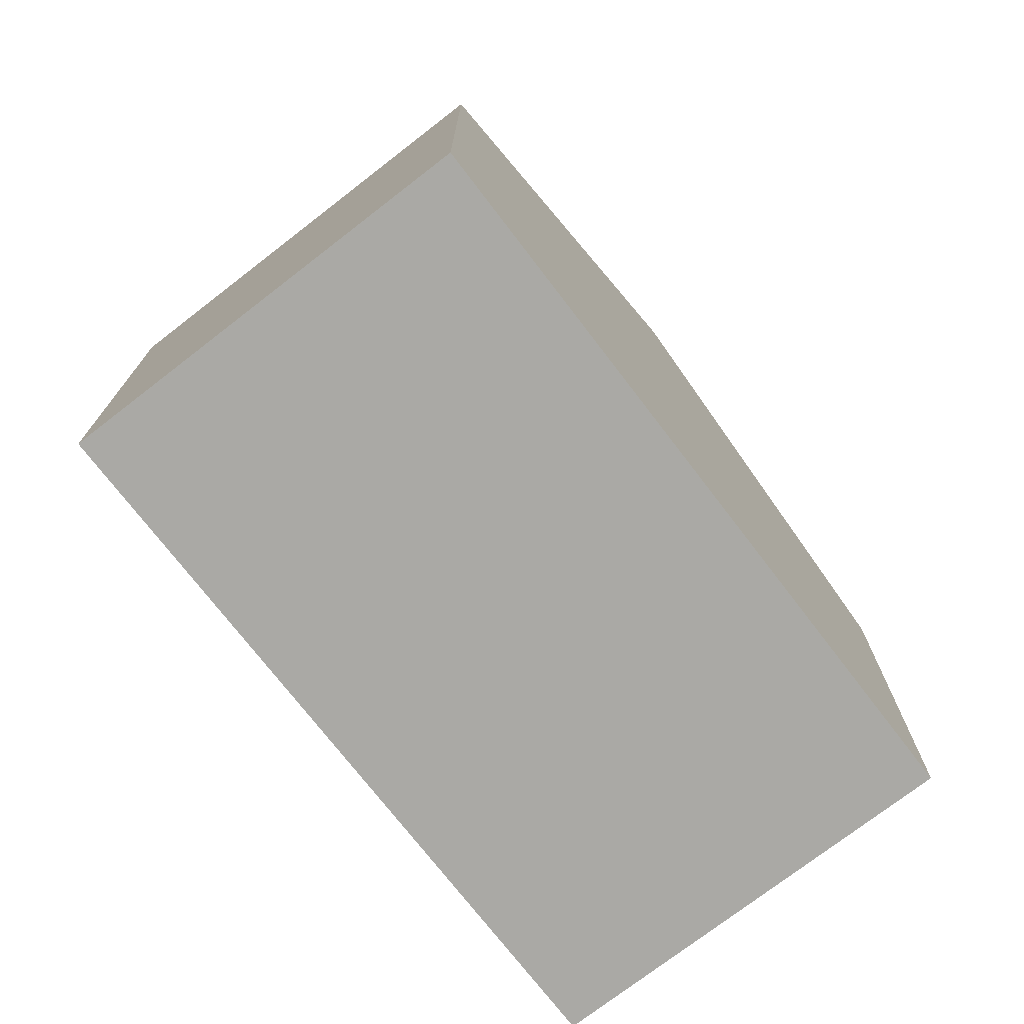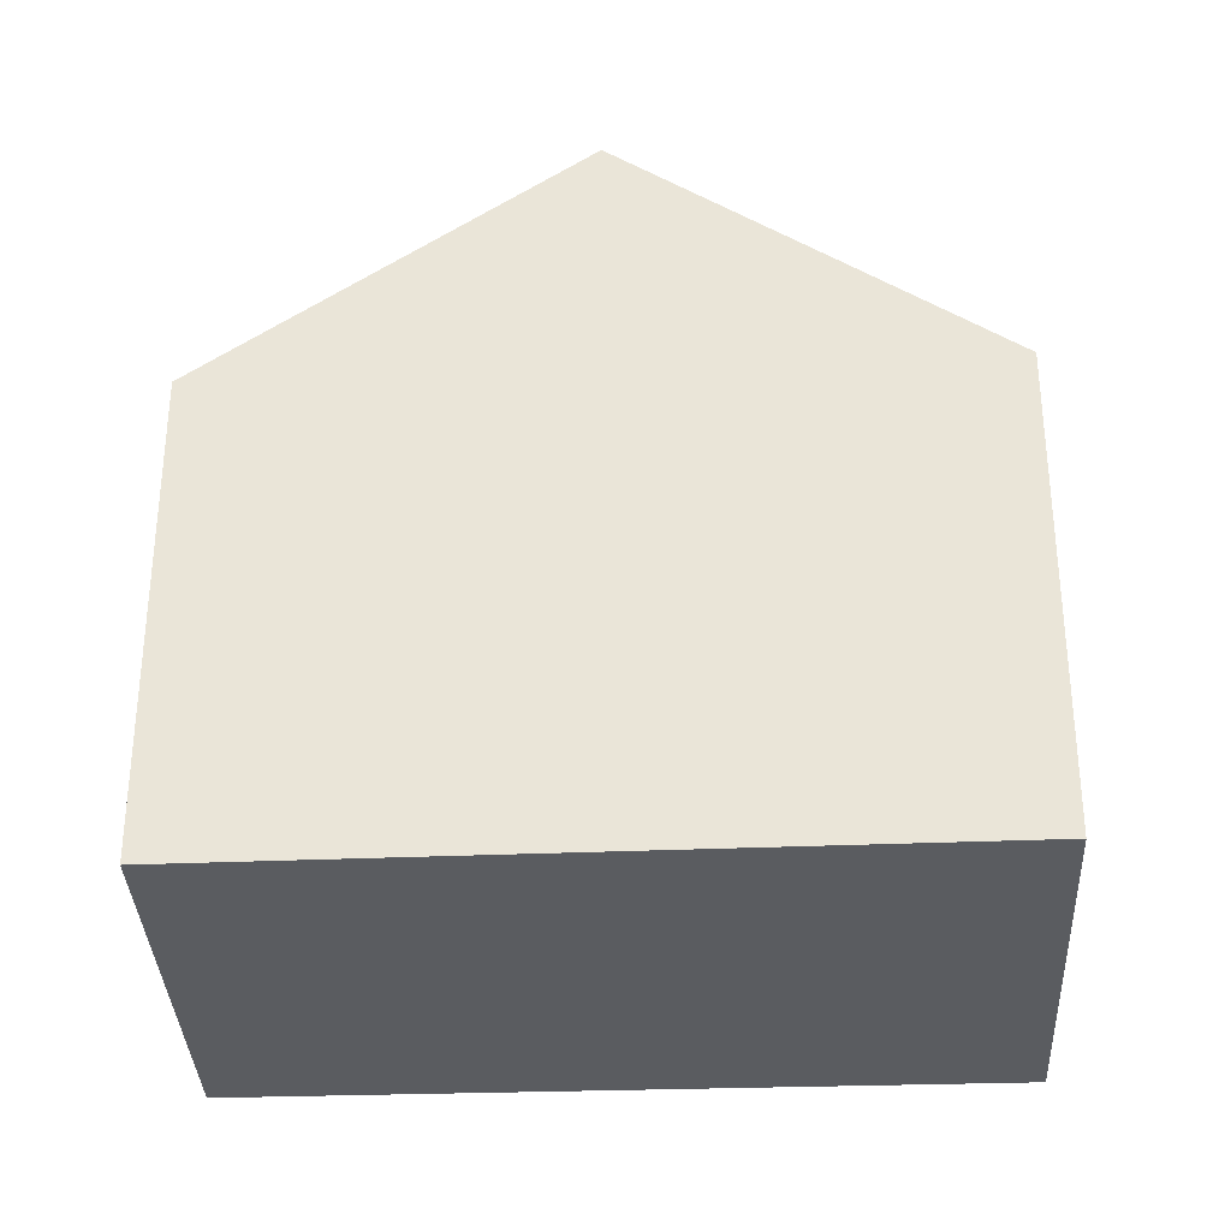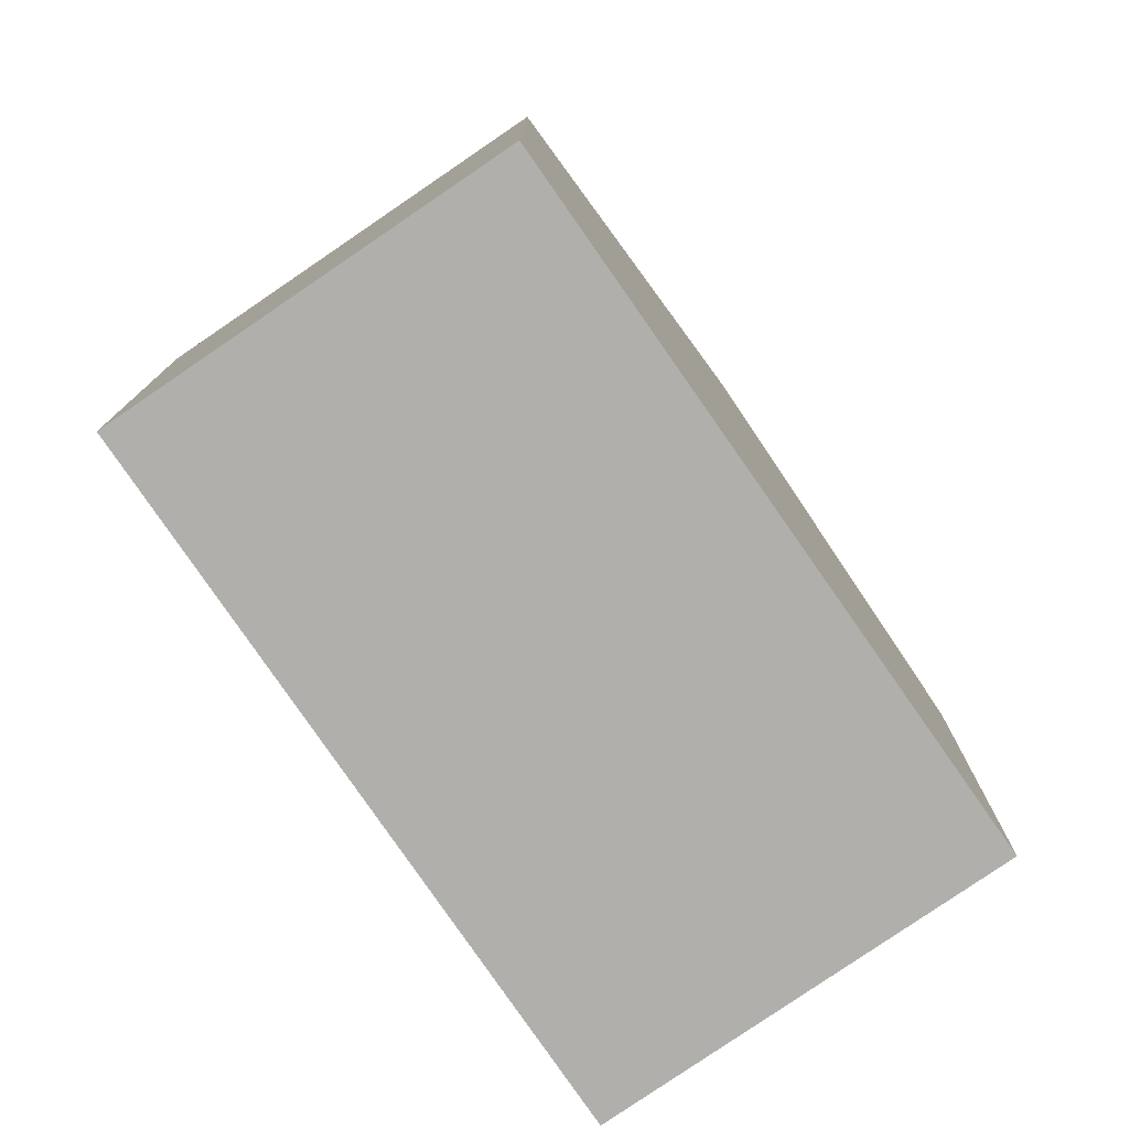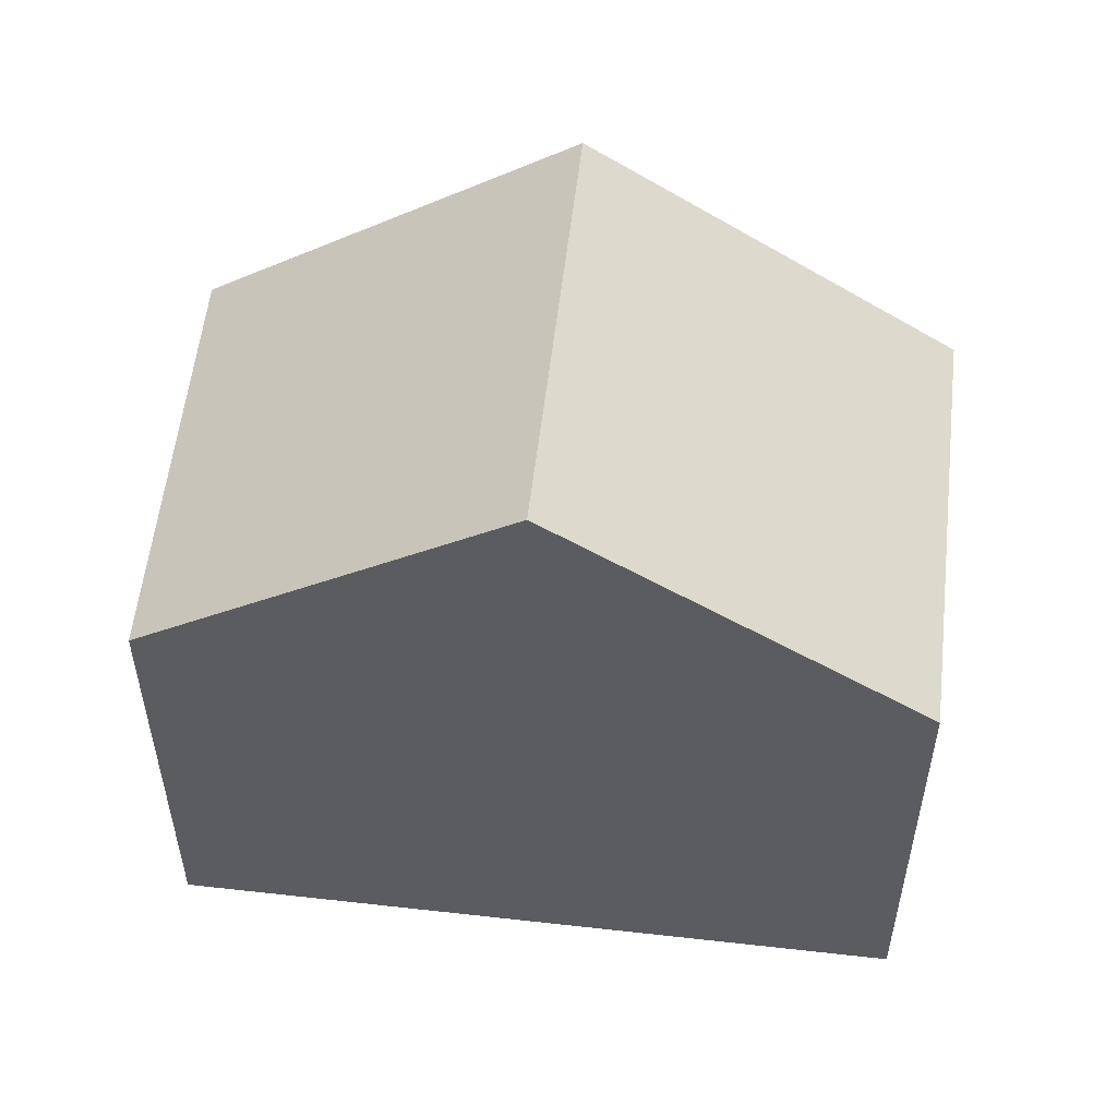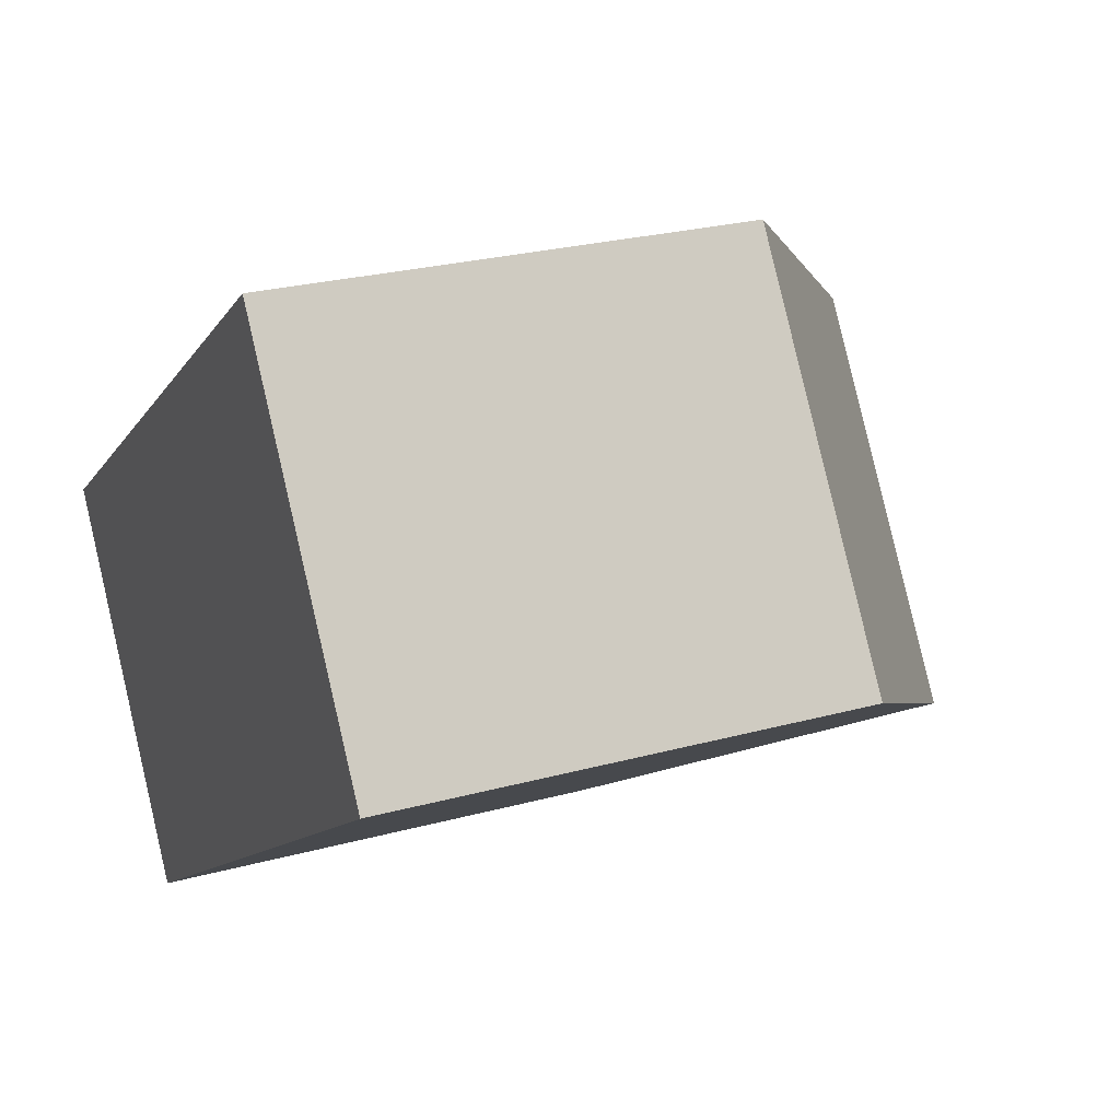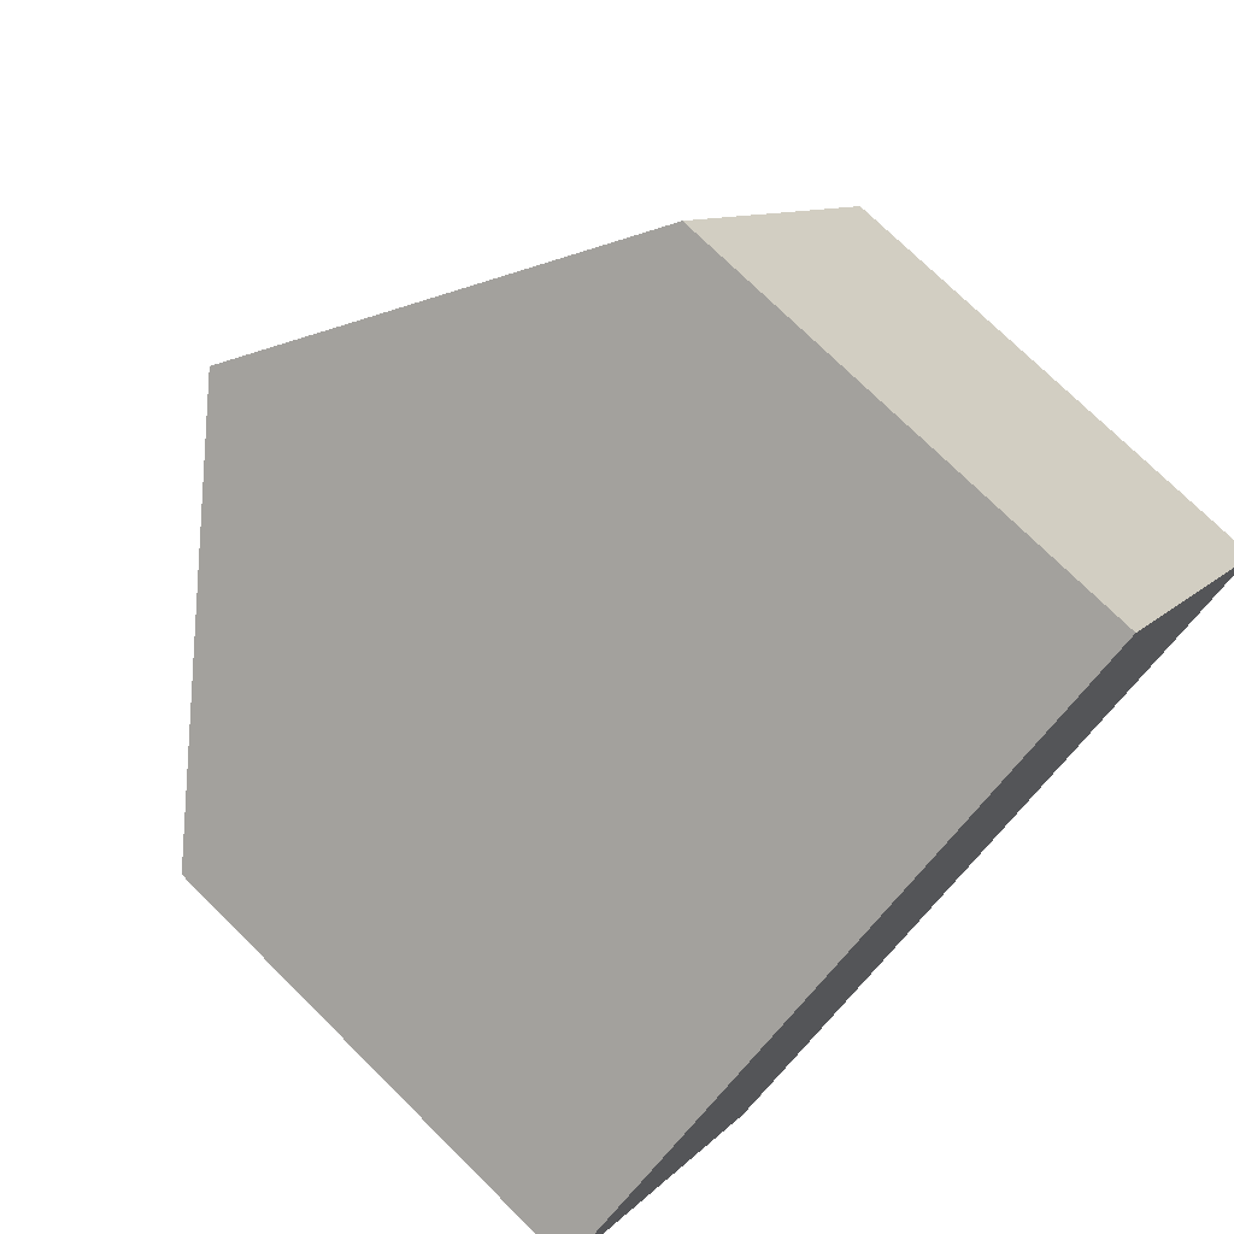
<metadata>
{"format":"obj","ext":"obj","renderer":"f3d","projection":"perspective","resolution":1024,"background":"white","views":[{"elev":-75.4,"azim":93.8,"up":"+Y"},{"elev":-34.0,"azim":-31.1,"up":"+Y"},{"elev":-78.3,"azim":-89.3,"up":"+Y"},{"elev":55.2,"azim":-27.5,"up":"+Y"},{"elev":25.1,"azim":66.0,"up":"+Z"},{"elev":73.9,"azim":-45.3,"up":"+Z"}]}
</metadata>
<code>
v  8.062 10.72 -2.181
v  9.044 7.005 6.164
v  12.62 7.005 0.854
v  4.516 10.72 3.078
v  0 7.015 4.295e-16
v  3.468 6.979 -5.237
v  0 0 0
v  3.468 3.207e-16 -5.237
v  4.516 -1.885e-16 3.078
v  9.044 -3.774e-16 6.164
v  12.62 -5.229e-17 0.854
v  8.062 1.335e-16 -2.181
g defaultobject
f 1 2 3
f 2 1 4
f 5 1 6
f 1 5 4
f 6 7 5
f 7 6 8
f 7 4 5
f 4 7 2
f 2 7 9
f 2 9 10
f 10 3 2
f 3 10 11
f 3 6 1
f 6 3 8
f 8 3 12
f 12 3 11
f 12 7 8
f 7 12 9
f 9 12 10
f 10 12 11

</code>
